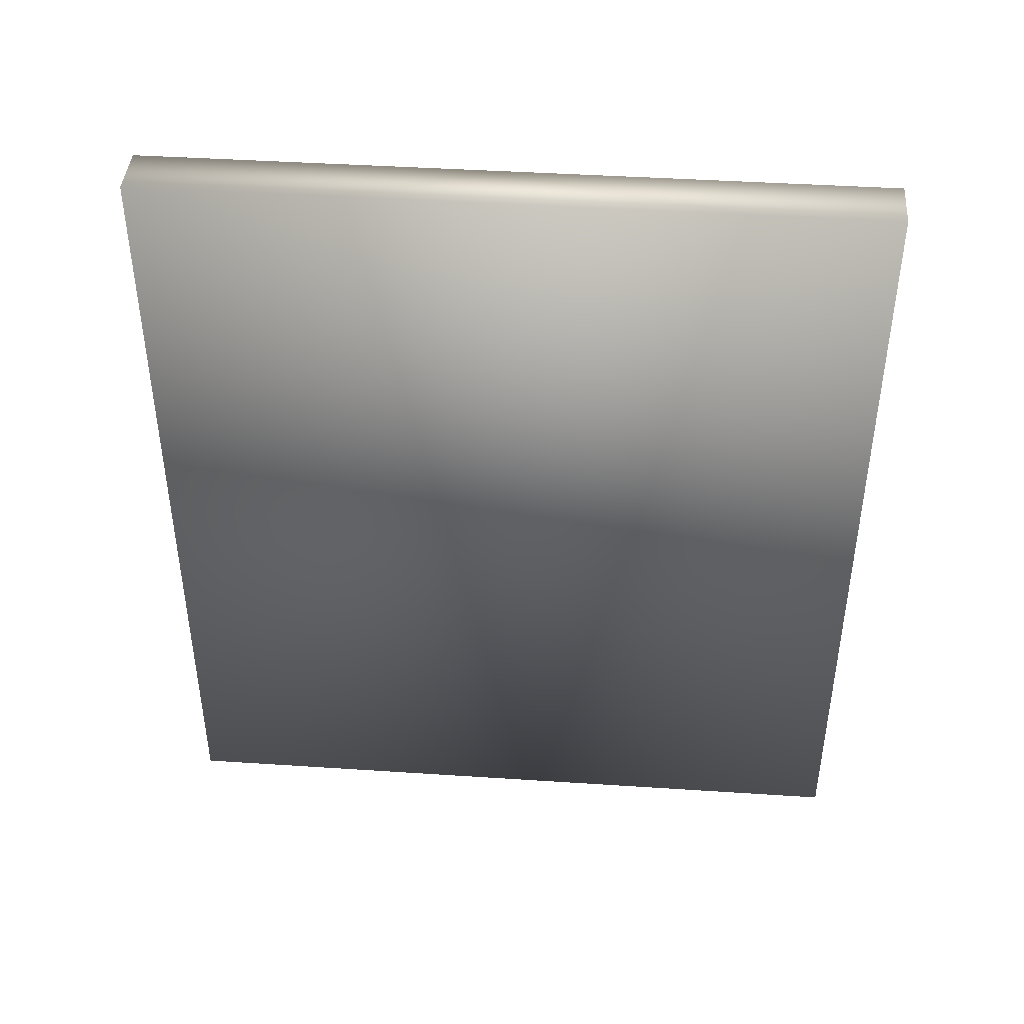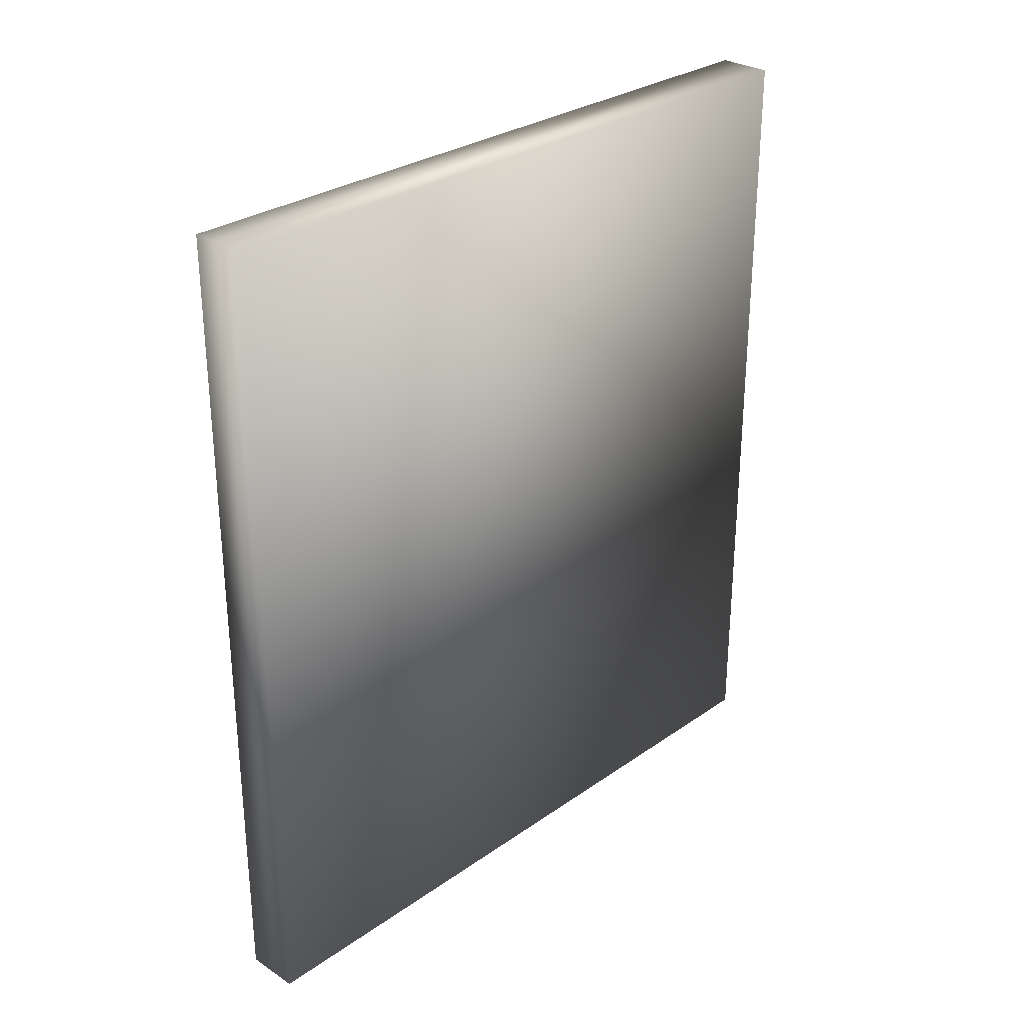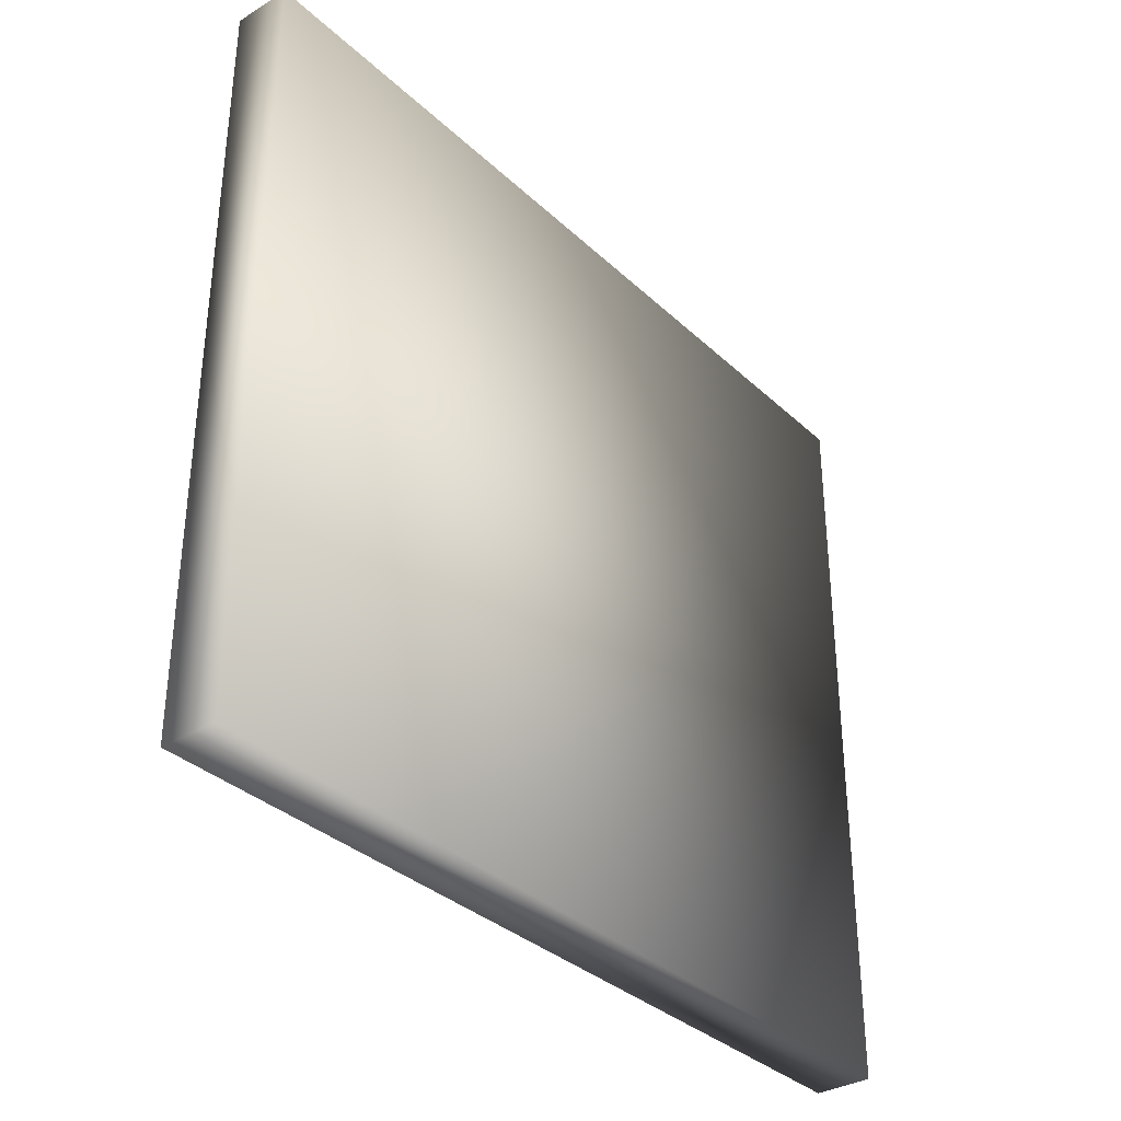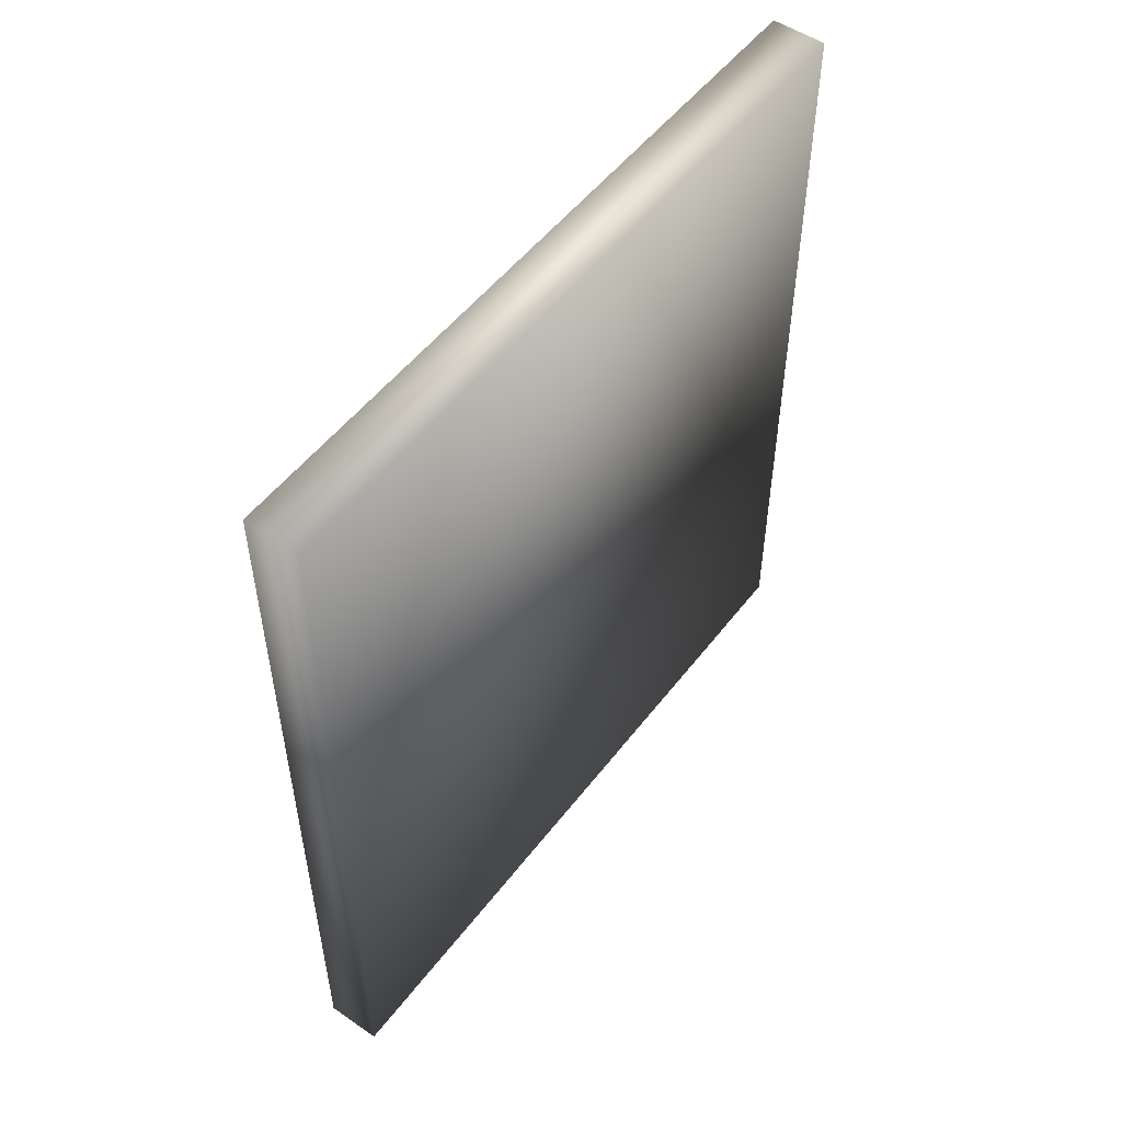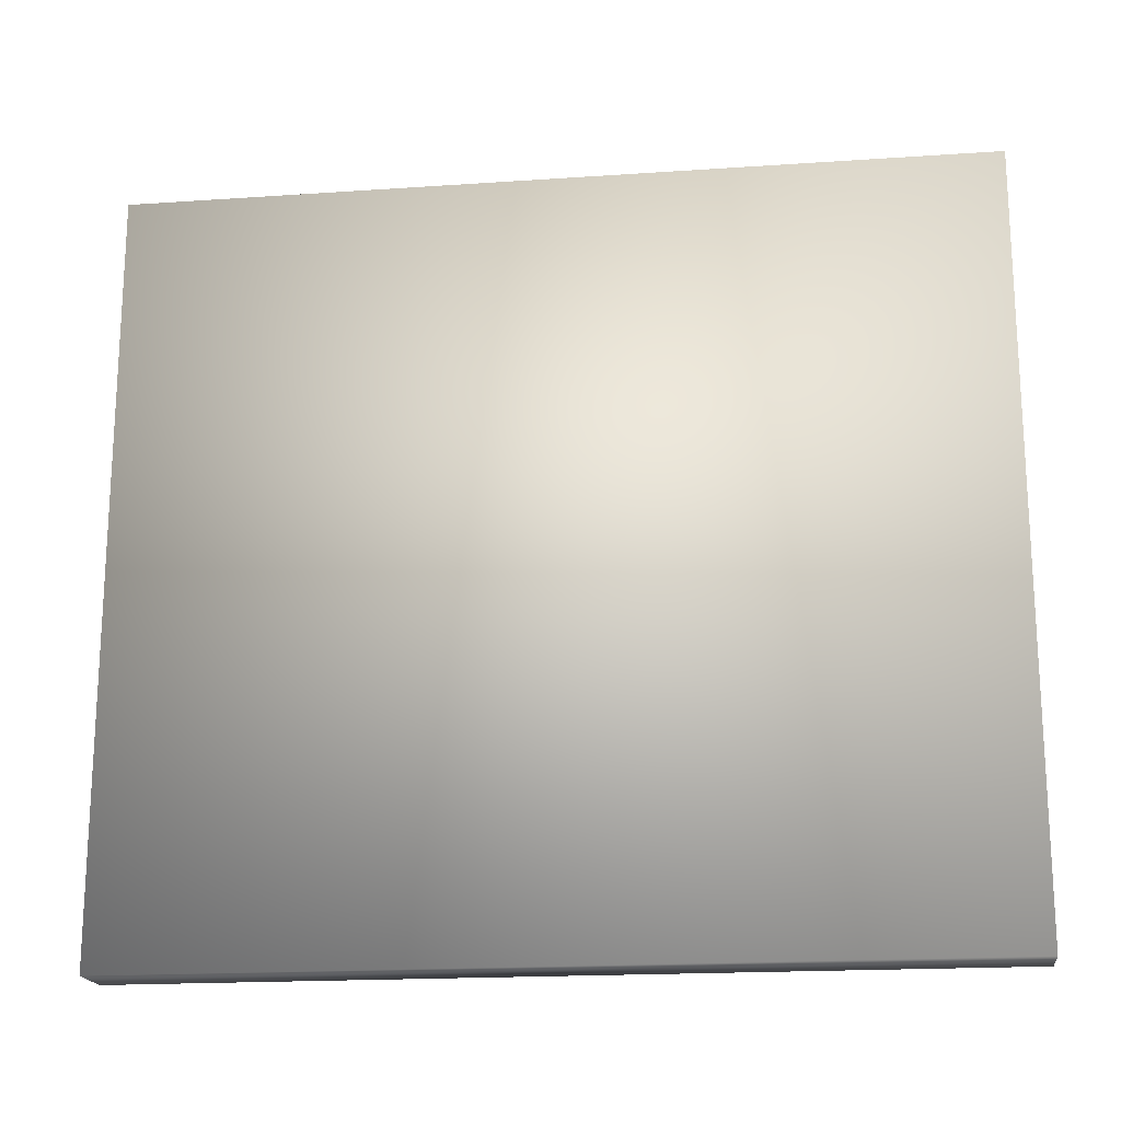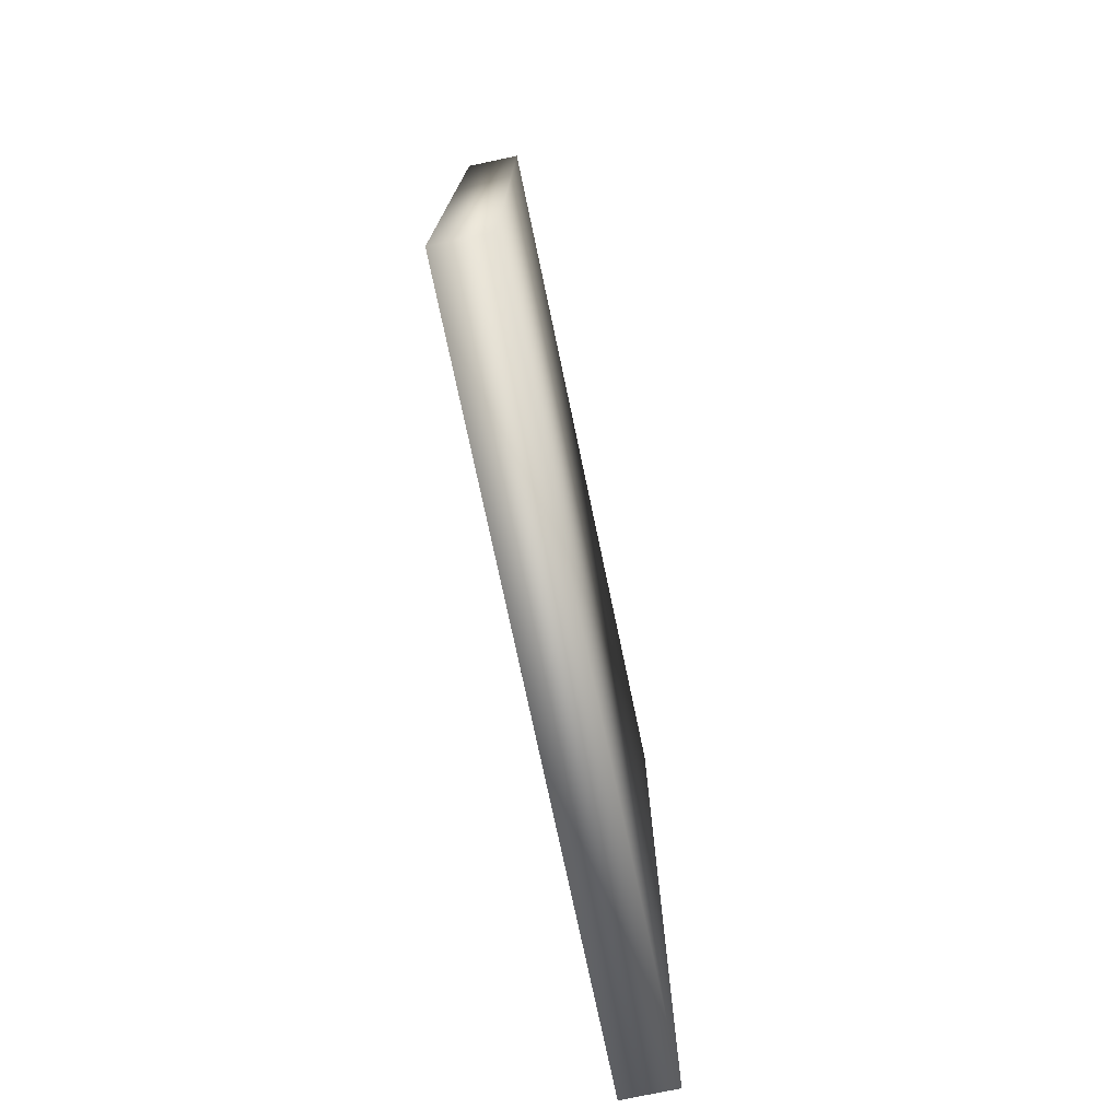
<metadata>
{"format":"obj","ext":"obj","renderer":"f3d","projection":"perspective","resolution":1024,"background":"white","views":[{"elev":42.5,"azim":94.5,"up":"+Y"},{"elev":29.1,"azim":44.0,"up":"+Y"},{"elev":-34.4,"azim":-140.9,"up":"+Z"},{"elev":52.4,"azim":-143.5,"up":"+Y"},{"elev":-18.4,"azim":97.5,"up":"+Z"},{"elev":-75.5,"azim":-168.1,"up":"+Y"}]}
</metadata>
<code>
v  -0.5906 -8.858 -7.874
v  0.5906 -8.858 -7.874
v  0.5906 -8.858 7.874
v  -0.5906 -8.858 7.874
v  -0.5906 8.858 -7.874
v  -0.5906 8.858 7.874
v  0.5906 8.858 7.874
v  0.5906 8.858 -7.874
o Puerta
g Puerta
f 1 2 3 4
f 5 6 7 8
f 1 4 6 5
f 4 3 7 6
f 3 2 8 7
f 2 1 5 8

</code>
